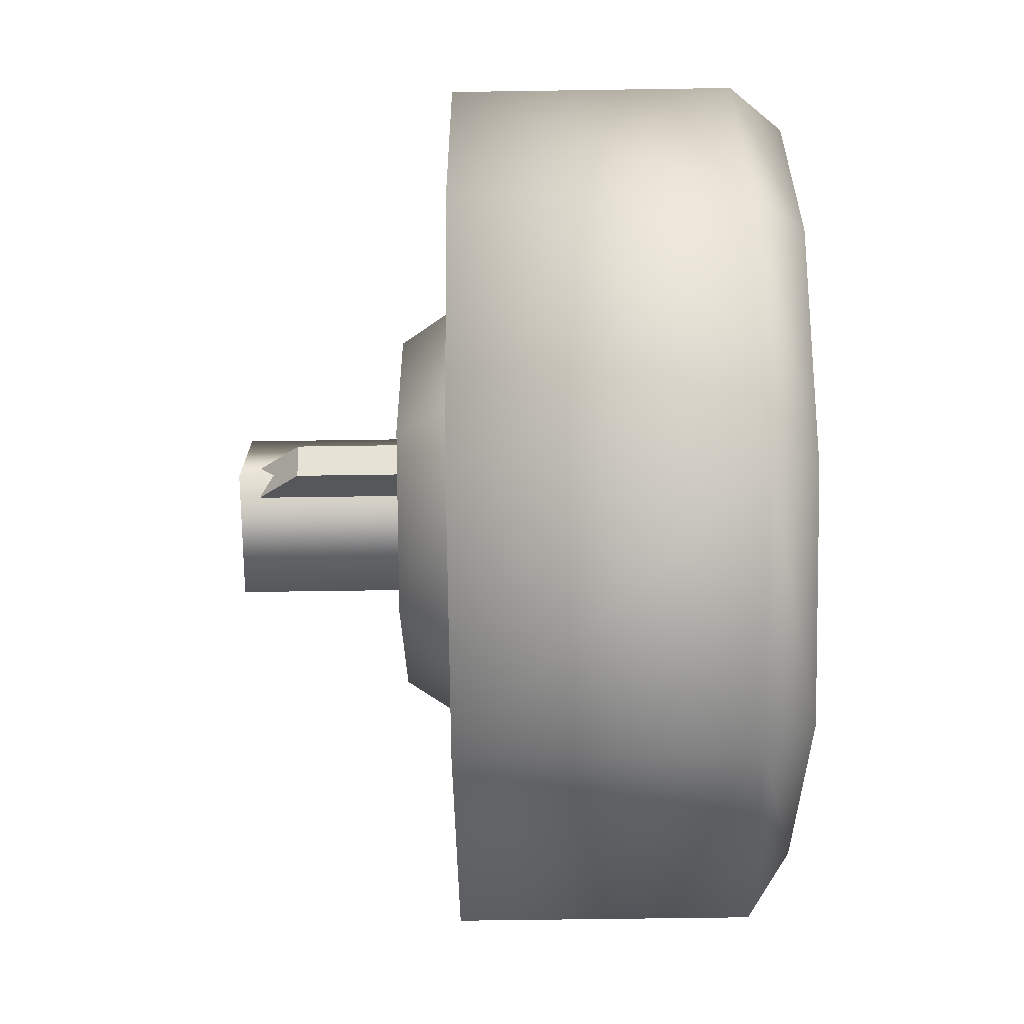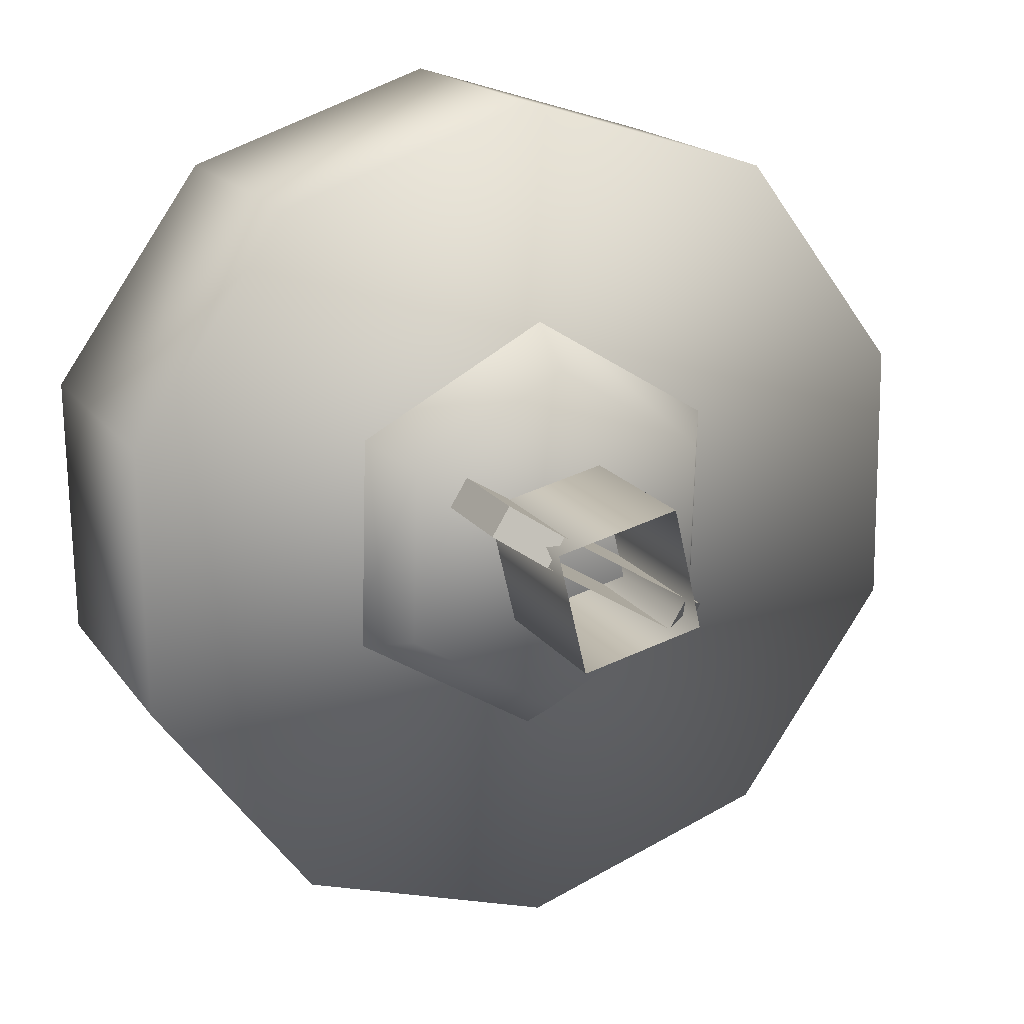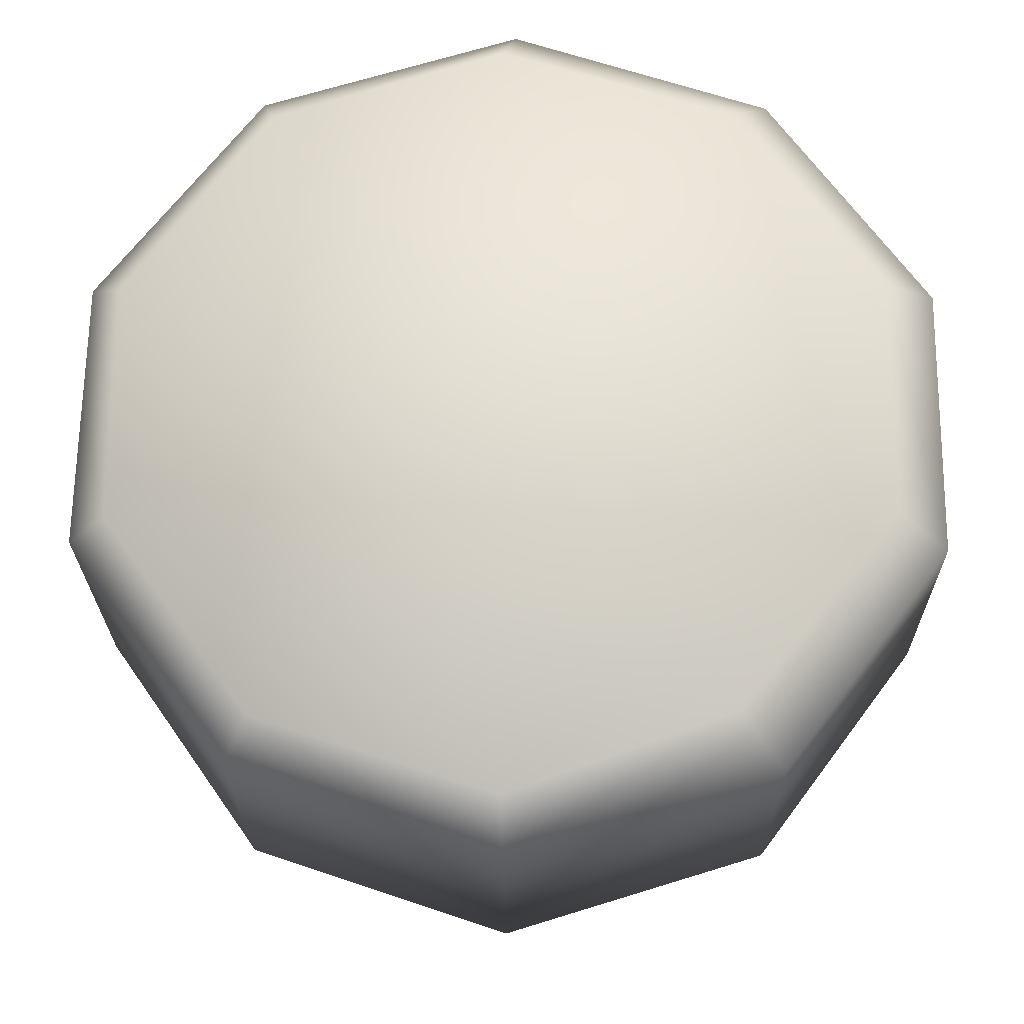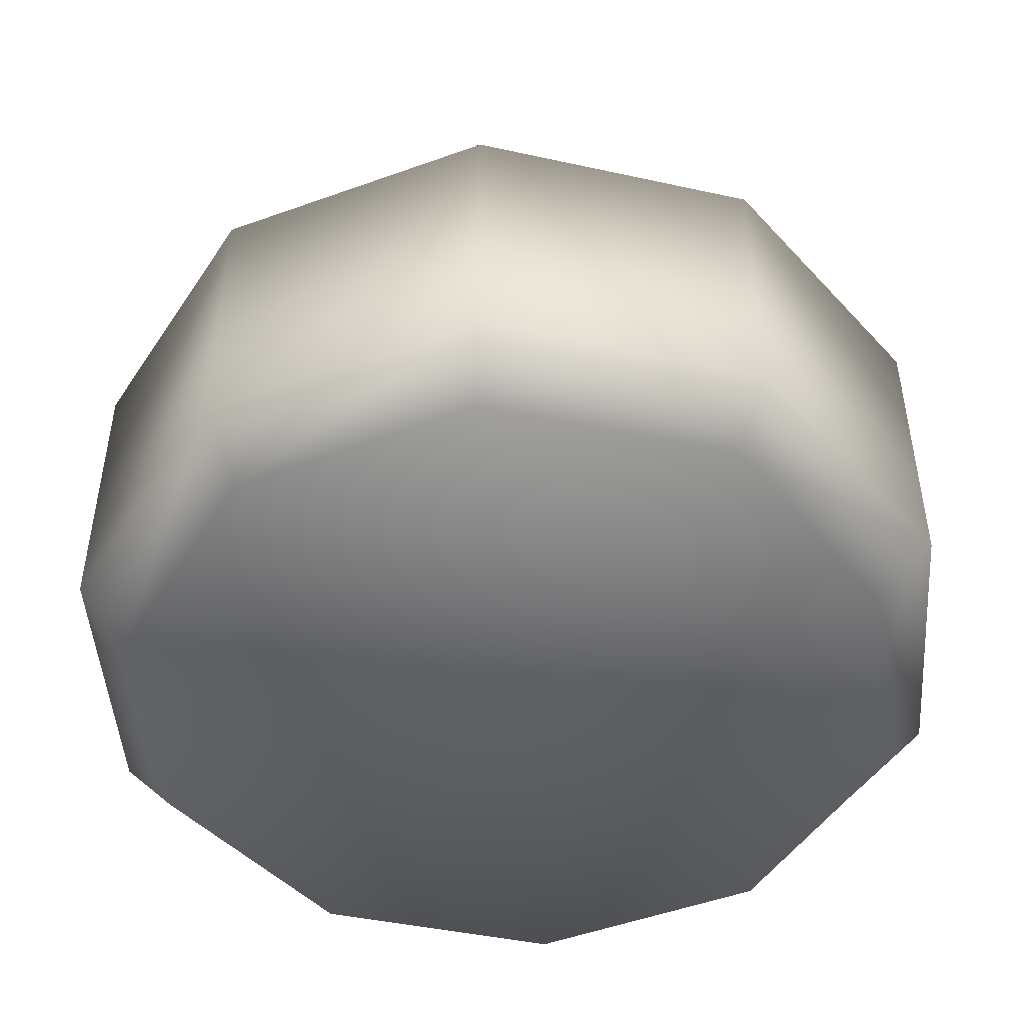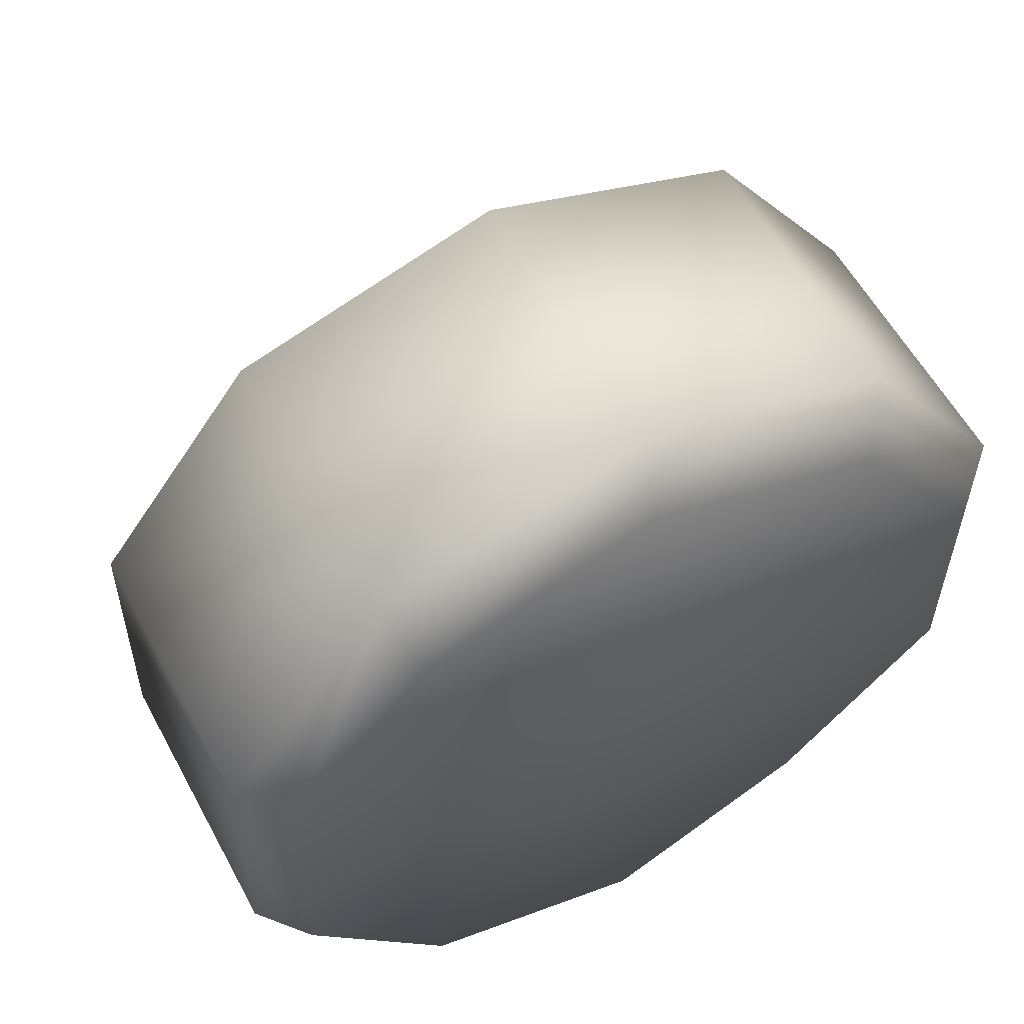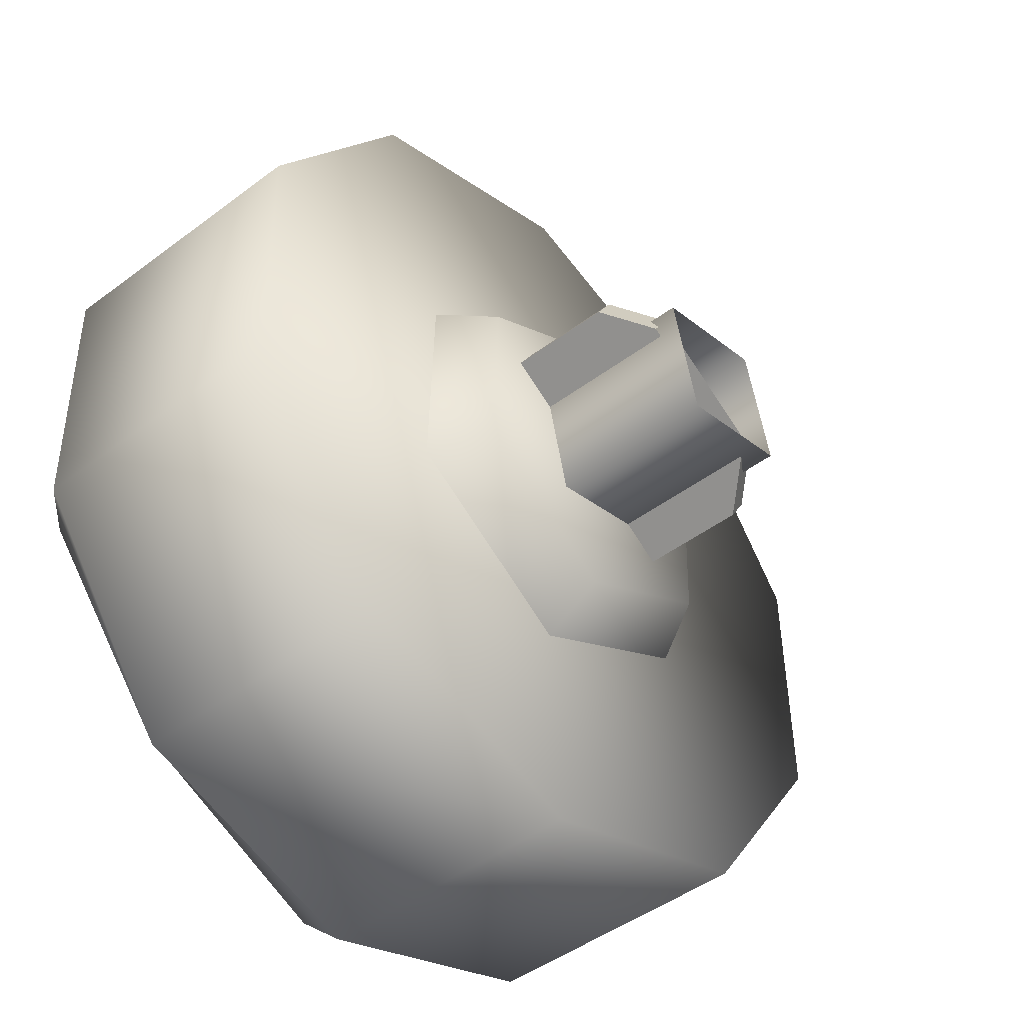
<metadata>
{"format":"obj","ext":"obj","renderer":"f3d","projection":"perspective","resolution":1024,"background":"white","views":[{"elev":-58.8,"azim":90.9,"up":"+Y"},{"elev":17.6,"azim":-24.1,"up":"+Y"},{"elev":-23.6,"azim":-179.4,"up":"+Y"},{"elev":-47.6,"azim":-103.1,"up":"+Z"},{"elev":57.9,"azim":151.7,"up":"+Y"},{"elev":-46.1,"azim":-49.3,"up":"+Y"}]}
</metadata>
<code>
g wheel_low_Cylinder.002
v -0.03498 1.898 -1.581
v 0.4259 1.756 -1.581
v 0.715 1.37 -1.581
v 0.7221 0.8875 -1.581
v 0.4443 0.4932 -1.581
v -0.01222 0.3375 -1.581
v -0.4731 0.4798 -1.581
v -0.7693 1.348 -1.581
v -0.01053 1.806 -2.173
v -0.03498 1.898 -2.084
v 0.3982 1.673 -2.173
v 0.4259 1.756 -2.084
v 0.6505 1.325 -2.173
v 0.715 1.37 -2.084
v 0.6502 0.8949 -2.173
v 0.7221 0.8875 -2.084
v 0.3973 0.5473 -2.173
v 0.4443 0.4932 -2.084
v -0.01155 0.4148 -2.173
v -0.01222 0.3375 -2.084
v -0.4731 0.4798 -2.084
v -0.6723 1.326 -2.173
v -0.7693 1.348 -2.084
v -0.4915 1.742 -1.581
v -0.4915 1.742 -2.084
v -0.4194 1.673 -2.173
v -0.7622 0.8659 -1.581
v -0.7622 0.8659 -2.084
v -0.6726 0.8958 -2.173
v -0.395 0.5578 -2.159
v -0.3712 1.332 -1.615
v -0.2946 1.285 -1.478
v -0.01155 1.526 -1.615
v -0.3832 0.9241 -1.615
v -0.304 0.9668 -1.478
v -0.03564 0.7096 -1.615
v -0.03299 0.7995 -1.478
v 0.324 0.9033 -1.615
v 0.2474 0.9505 -1.478
v 0.336 1.312 -1.615
v 0.2568 1.269 -1.478
v -0.0142 1.436 -1.478
v 0.1731 1.032 -1.565
v 0.1731 1.032 -1.295
v -0.2 1.262 -1.565
v 0.1416 0.9806 -1.565
v 0.1416 0.9806 -1.295
v -0.2315 1.211 -1.565
v -0.2315 1.211 -1.295
v -0.1626 1.168 -1.22
v -0.2 1.262 -1.295
v -0.1311 1.219 -1.22
v 0.1042 1.074 -1.22
v 0.07274 1.023 -1.22
v -0.159 1.201 -1.552
v -0.159 1.201 -1.183
v 0.06001 1.253 -1.552
v -0.1072 0.9824 -1.552
v -0.1072 0.9824 -1.183
v 0.1118 1.034 -1.552
v 0.1118 1.034 -1.183
v 0.06001 1.253 -1.183
g wheel_low_textures
f 3 4 16 14
f 18 5 6 20
f 28 27 8 23
f 6 7 21 20
f 1 2 12 10
f 4 5 18 16
f 12 2 3 14
f 10 12 11 9
f 12 14 13 11
f 14 16 15 13
f 16 18 17 15
f 18 20 19 17
f 19 30 29 22 26 9 11 13 15 17
f 28 23 22 29
f 25 10 9 26
f 24 1 10 25
f 8 24 25 23
f 23 25 26 22
f 21 7 27 28
f 3 2 1 24 8 27 7 6 5 4
f 21 28 29 30
f 20 21 30 19
f 34 35 32 31
f 31 32 42 33
f 36 37 35 34
f 38 39 37 36
f 40 41 39 38
f 33 42 41 40
f 42 32 35 37 39 41
f 47 46 43 44
f 45 51 52 53 44 43
f 49 48 46 47 54 50
f 51 45 48 49
f 49 50 52 51
f 44 53 54 47
f 58 59 56 55
f 55 56 62 57
f 60 61 59 58
f 57 62 61 60

</code>
